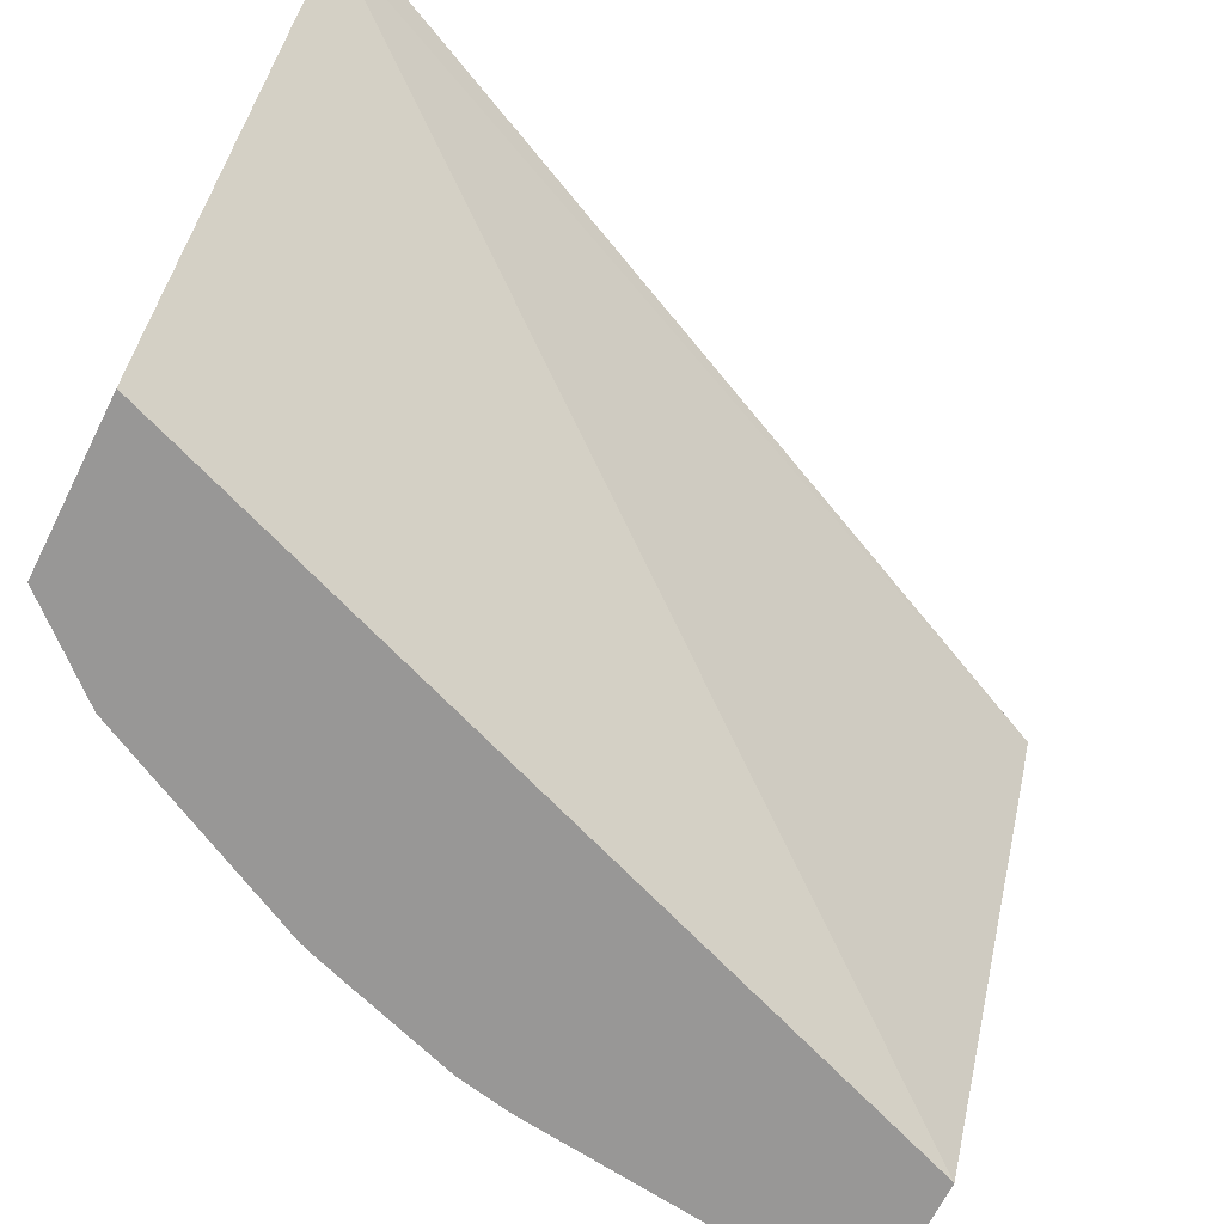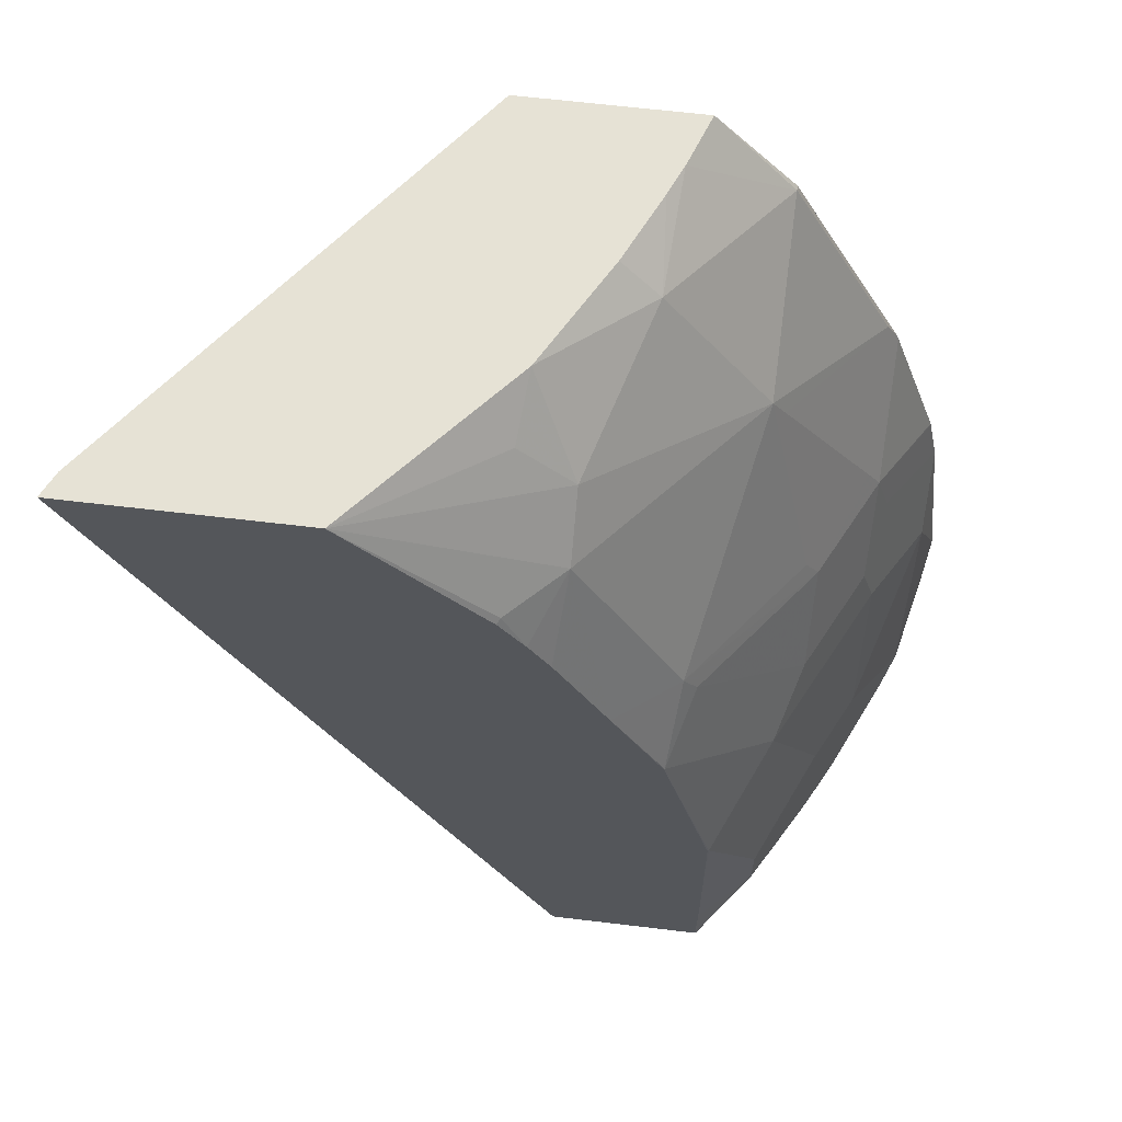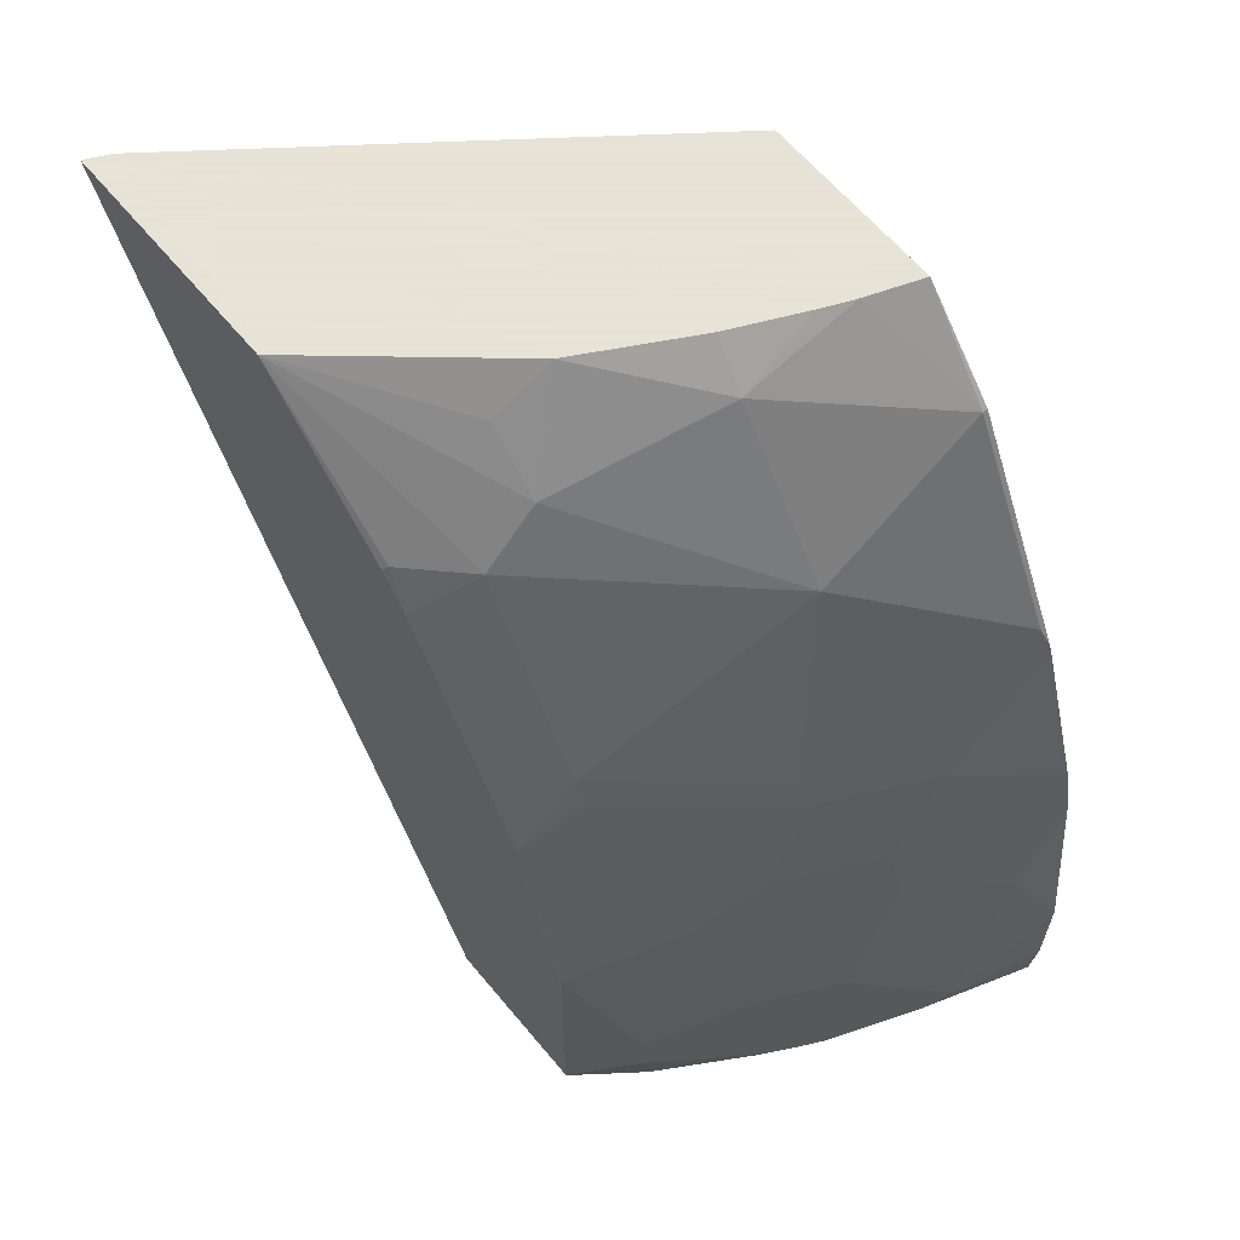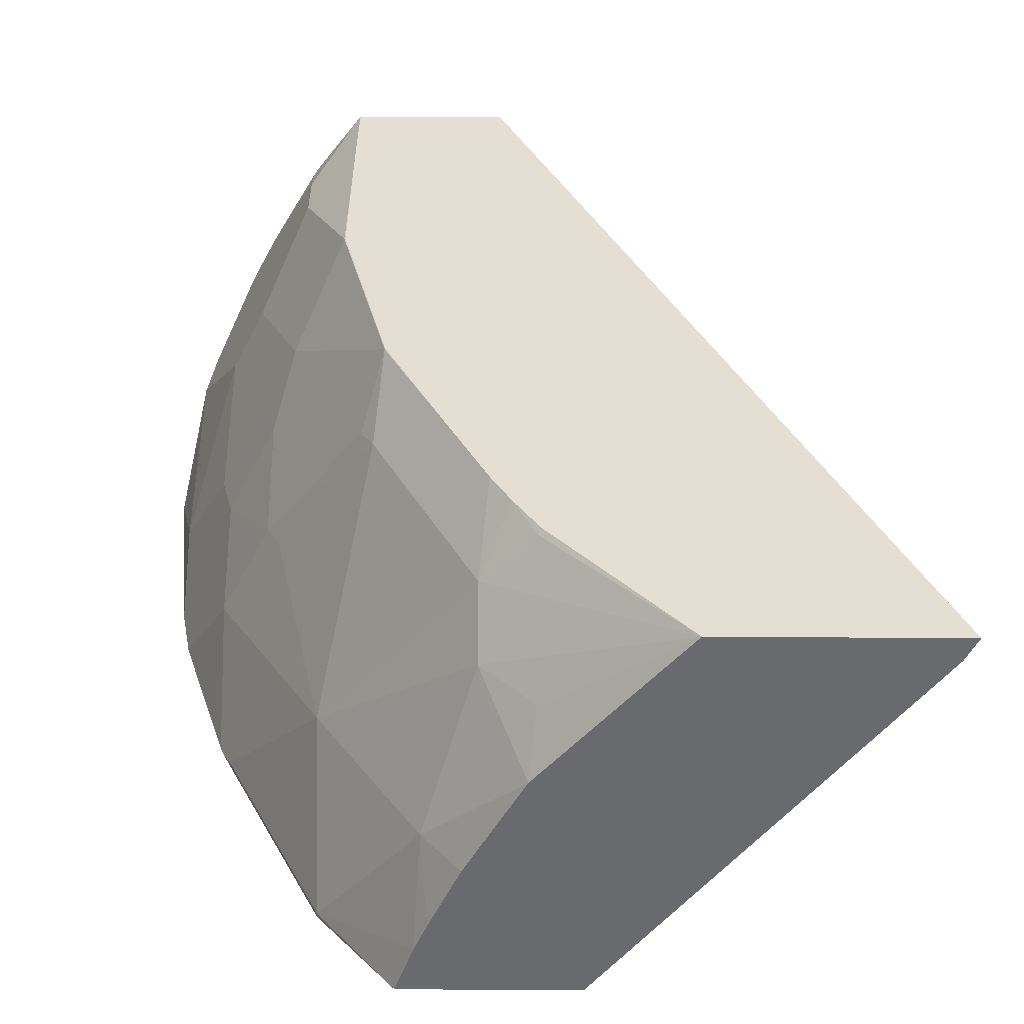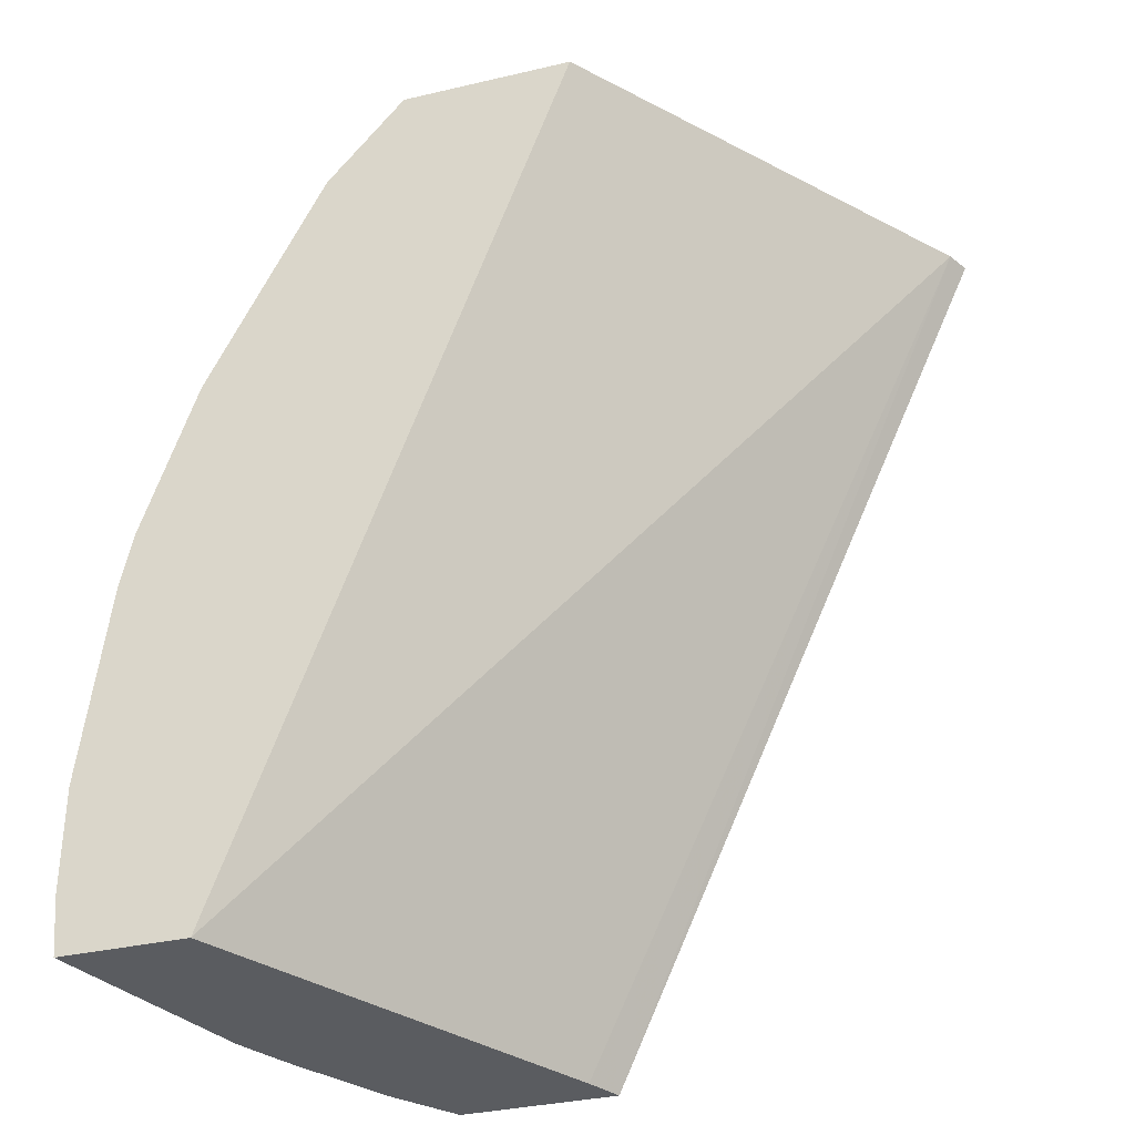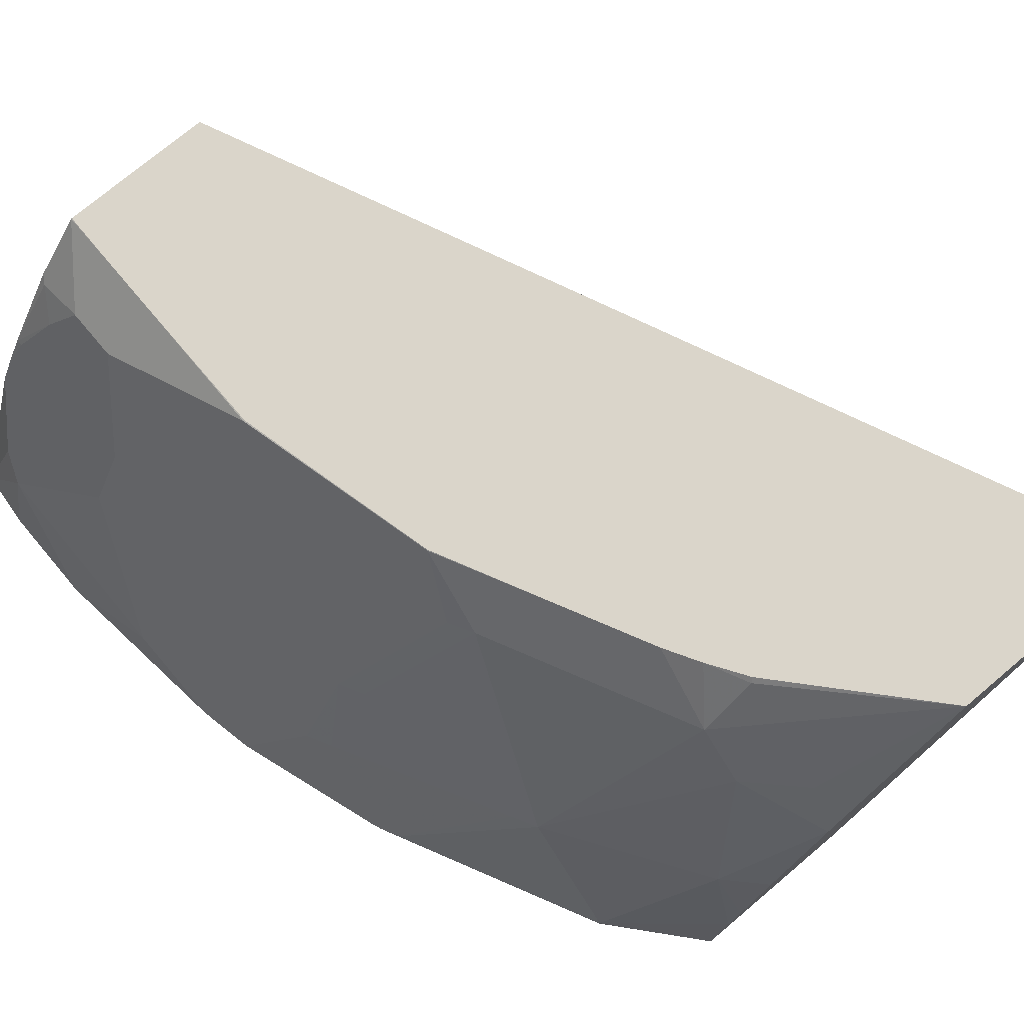
<metadata>
{"format":"obj","ext":"obj","renderer":"f3d","projection":"perspective","resolution":1024,"background":"white","views":[{"elev":-68.3,"azim":-116.7,"up":"+Z"},{"elev":64.0,"azim":6.9,"up":"+Y"},{"elev":62.8,"azim":50.3,"up":"+Y"},{"elev":36.9,"azim":-179.5,"up":"+Z"},{"elev":-34.1,"azim":-162.4,"up":"+Y"},{"elev":74.3,"azim":139.9,"up":"+Z"}]}
</metadata>
<code>
v 0.628 0.0413 0.2096
v 0.6192 9.18e-06 0.2477
v 0.628 9.18e-06 0.2096
v 0.6185 0.121 0.2096
v 0.6192 0.08259 0.2271
v 0.5986 0.0413 0.289
v 0.6141 -0.01031 0.258
v 0.6258 -0.02362 0.2096
v 0.614 0.1434 0.2096
v 0.5934 0.1651 0.2503
v 0.5986 0.1445 0.2477
v 0.6141 0.1032 0.2296
v 0.5986 0.1032 0.2684
v 0.5848 0.0413 0.3165
v 0.5642 0.02065 0.3578
v 0.578 0.02065 0.3303
v 0.578 0.1032 0.3096
v 0.5642 0.1032 0.3371
v 0.5986 -0.02064 0.289
v 0.5971 -0.02362 0.292
v 0.578 9.18e-06 0.3303
v 0.5764 -0.02362 0.2096
v 0.6138 0.144 0.2096
v 0.5883 0.1754 0.2529
v 0.5728 0.1651 0.2916
v 0.5934 0.1239 0.2709
v 0.5934 0.2058 0.2096
v 0.5922 0.2088 0.2096
v 0.5883 0.2167 0.2116
v 0.5434 0.02027 0.3787
v 0.5642 9.18e-06 0.3578
v 0.5436 0.08259 0.3784
v 0.5728 0.1239 0.3122
v 0.5229 0.1651 0.3784
v 0.5922 -0.02362 0.3017
v 0.5728 -0.01031 0.3406
v 0.4885 -0.02362 0.3647
v 0.3255 0.3351 0.3691
v 0.4466 0.3351 0.2096
v 0.5522 0.2477 0.2709
v 0.547 0.258 0.2735
v 0.5676 0.1754 0.2941
v 0.5263 0.1961 0.3561
v 0.5315 0.1857 0.3535
v 0.5883 0.2167 0.2096
v 0.551 0.2914 0.2096
v 0.547 0.2993 0.2116
v 0.5433 0.04098 0.3787
v 0.5434 9.18e-06 0.3787
v 0.5436 -0.02362 0.3784
v 0.5651 -0.02064 0.3509
v 0.5227 0.1648 0.3787
v 0.543 0.08259 0.3787
v 0.5021 0.2064 0.3787
v 0.5848 -0.02064 0.3165
v 0.5849 -0.02362 0.3155
v 0.4811 -0.02362 0.3787
v 0.3208 0.3351 0.3787
v 0.516 0.3351 0.2096
v 0.4851 0.2786 0.3561
v 0.5057 0.3199 0.2735
v 0.4851 0.2993 0.3354
v 0.547 0.2993 0.2096
v 0.5085 0.3351 0.2308
v 0.5433 -0.02067 0.3787
v 0.543 -0.02362 0.3787
v 0.5629 -0.02362 0.3529
v 0.4816 0.2477 0.3784
v 0.4814 0.2477 0.3787
v 0.4112 0.3351 0.3787
v 0.4645 0.2786 0.3767
v 0.4732 0.262 0.3787
v 0.5033 0.3351 0.2429
v 0.4906 0.3351 0.2708
v 0.4672 0.3351 0.3134
v 0.4645 0.3199 0.3354
v 0.4631 0.2773 0.3787
f 32 53 48
f 31 49 50
f 31 50 51
f 30 65 49
f 31 51 36
f 32 34 52
f 30 32 48
f 35 55 56
f 34 43 54
f 34 54 52
f 35 36 55
f 36 51 56
f 36 56 55
f 30 66 65
f 37 57 38
f 34 44 43
f 30 57 66
f 28 45 29
f 30 70 58
f 38 58 70
f 25 42 43
f 25 43 44
f 25 44 33
f 29 45 46
f 29 46 47
f 29 47 41
f 29 41 40
f 30 48 53
f 30 53 52
f 30 52 54
f 30 54 69
f 30 69 72
f 30 72 77
f 30 77 70
f 30 58 57
f 38 70 75
f 61 74 75
f 38 74 73
f 54 68 69
f 60 71 72
f 60 72 69
f 60 69 68
f 60 62 70
f 60 70 71
f 61 64 73
f 61 73 74
f 61 75 62
f 62 75 76
f 62 76 70
f 70 76 75
f 70 77 71
f 71 77 72
f 25 41 42
f 54 60 68
f 38 75 74
f 51 67 56
f 50 67 51
f 38 73 64
f 38 64 59
f 38 59 39
f 38 57 58
f 41 60 43
f 41 43 42
f 41 47 61
f 41 61 62
f 41 62 60
f 43 60 54
f 46 63 47
f 47 63 59
f 47 59 64
f 47 64 61
f 49 65 50
f 50 65 66
f 25 40 41
f 32 52 53
f 24 40 25
f 4 10 11
f 4 11 12
f 4 12 5
f 5 12 13
f 5 13 6
f 6 14 15
f 6 15 16
f 6 16 7
f 6 13 17
f 6 17 18
f 6 18 14
f 7 19 20
f 7 20 8
f 7 16 21
f 7 21 19
f 4 9 10
f 2 8 3
f 2 7 8
f 2 6 7
f 25 33 26
f 1 2 3
f 1 3 8
f 1 8 22
f 1 22 39
f 1 39 59
f 1 59 63
f 8 20 35
f 1 63 46
f 1 45 28
f 1 28 27
f 1 27 23
f 1 23 9
f 1 4 5
f 1 5 2
f 2 5 6
f 1 46 45
f 8 35 56
f 1 9 4
f 8 67 50
f 15 49 31
f 15 31 21
f 15 21 16
f 15 32 30
f 17 33 18
f 18 33 44
f 18 44 34
f 24 29 40
f 19 35 20
f 19 21 35
f 21 31 36
f 21 36 35
f 22 37 38
f 22 38 39
f 8 56 67
f 15 30 49
f 14 32 15
f 18 34 32
f 13 33 17
f 8 50 66
f 14 18 32
f 8 66 57
f 8 57 37
f 8 37 22
f 10 24 25
f 10 25 26
f 10 26 11
f 9 23 10
f 10 23 27
f 10 27 28
f 10 28 29
f 10 29 24
f 13 26 33
f 11 26 13
f 11 13 12

</code>
